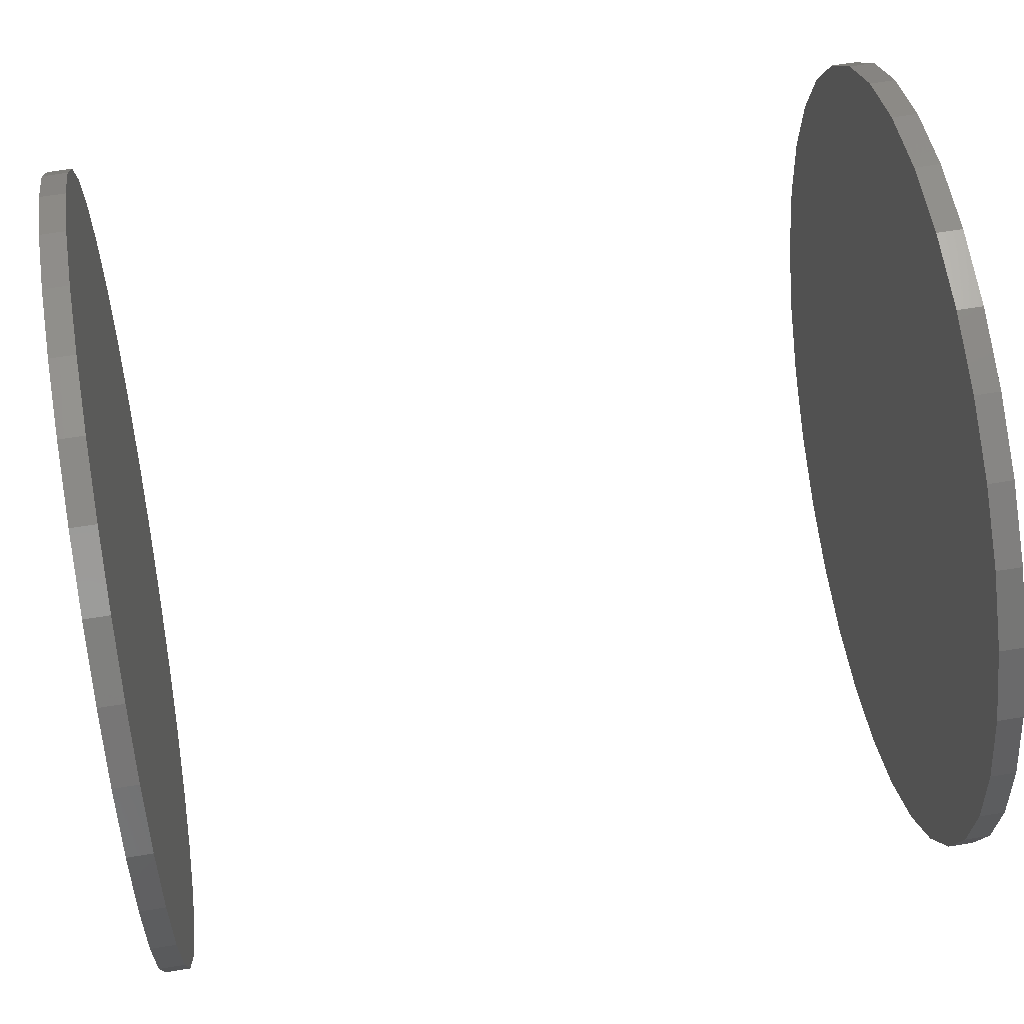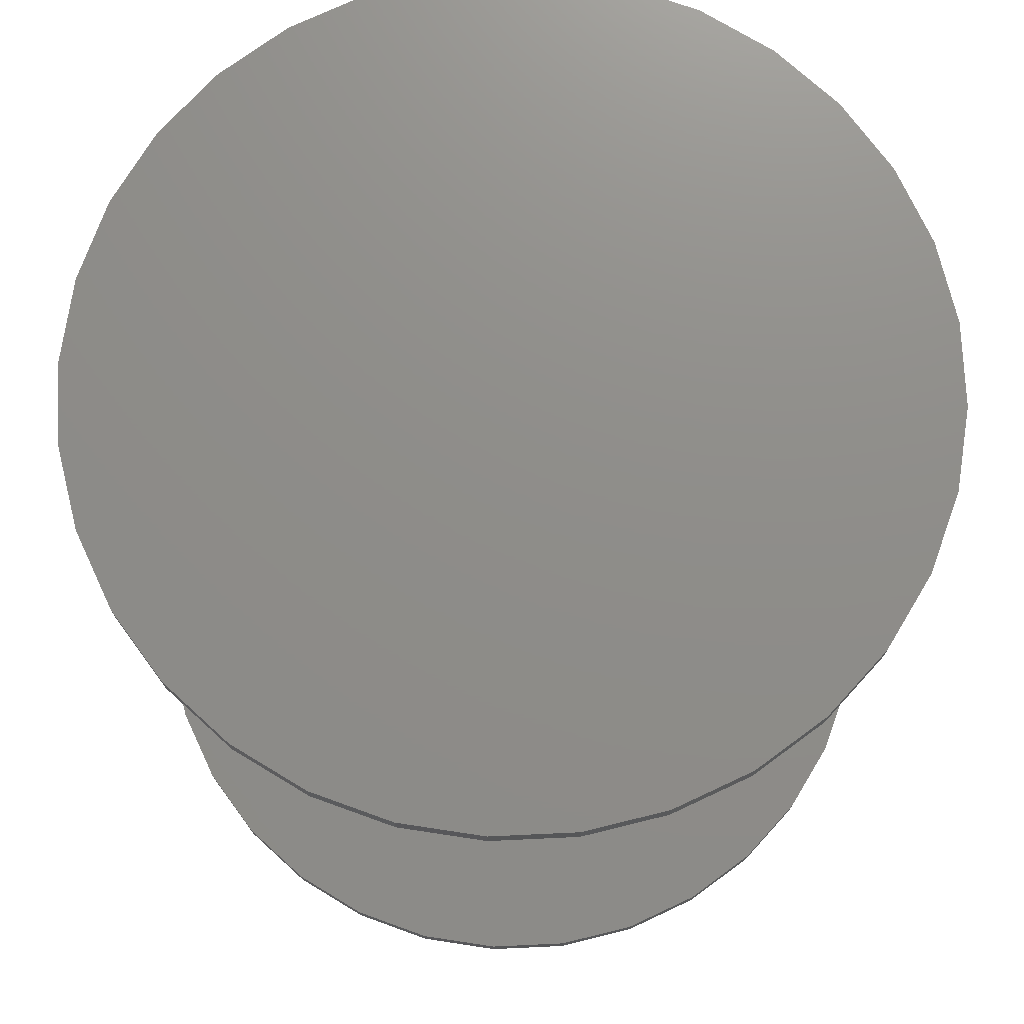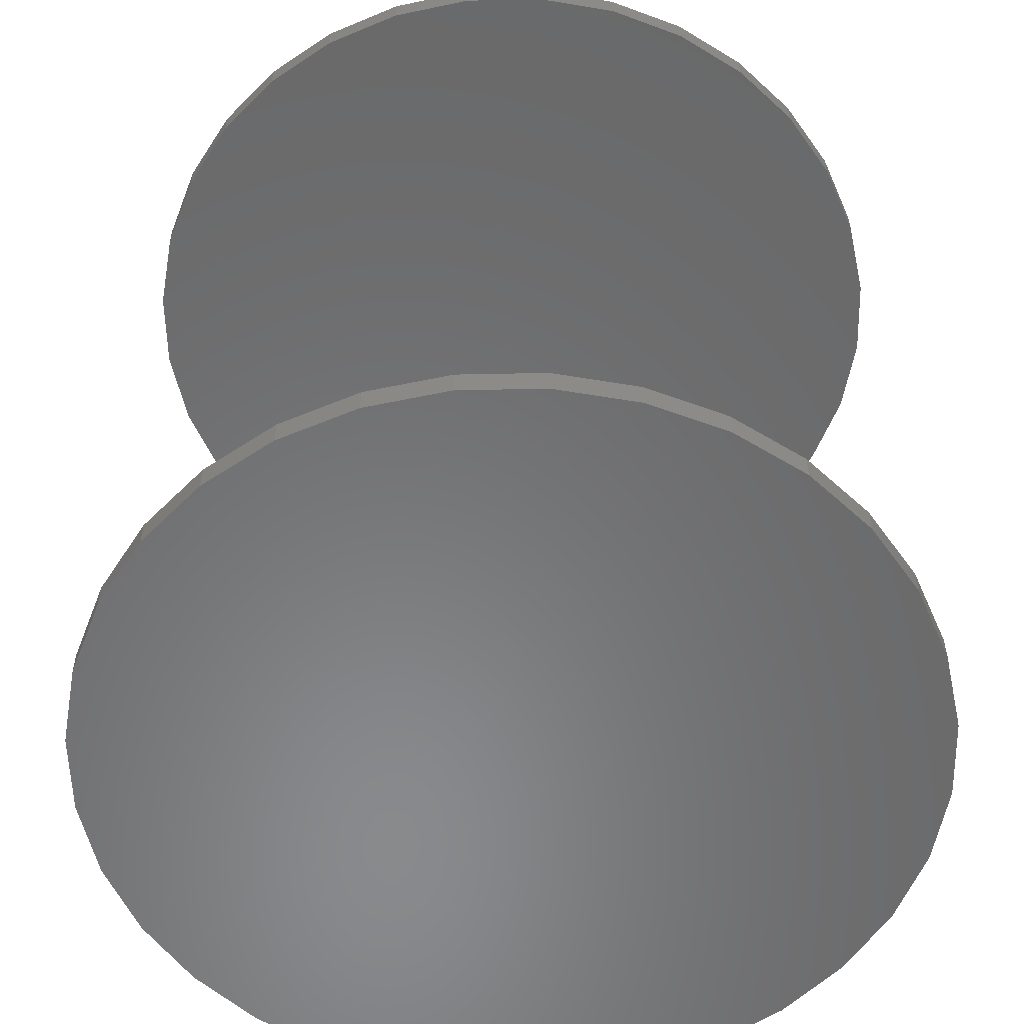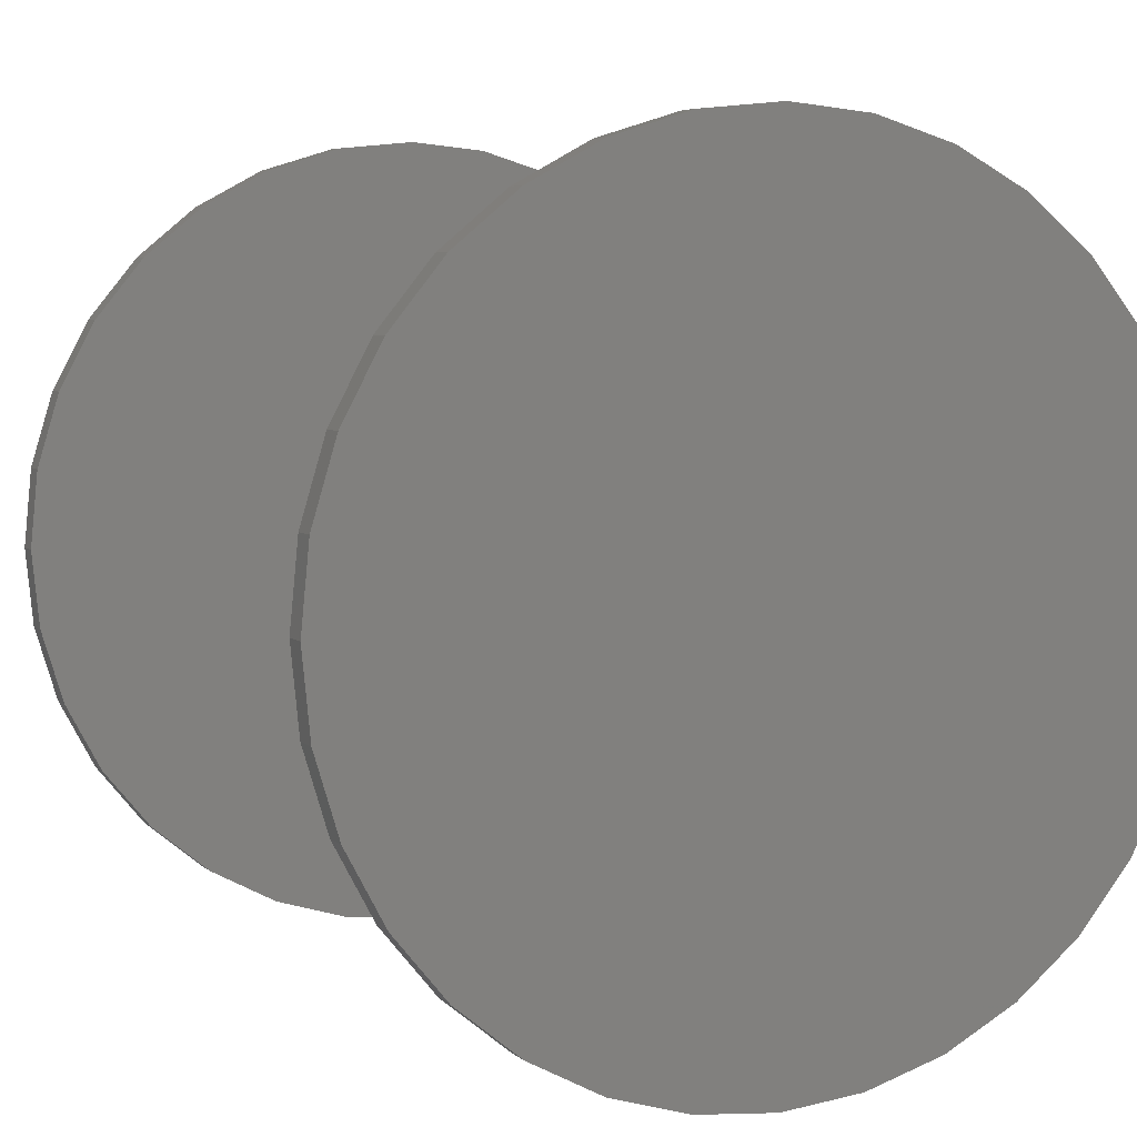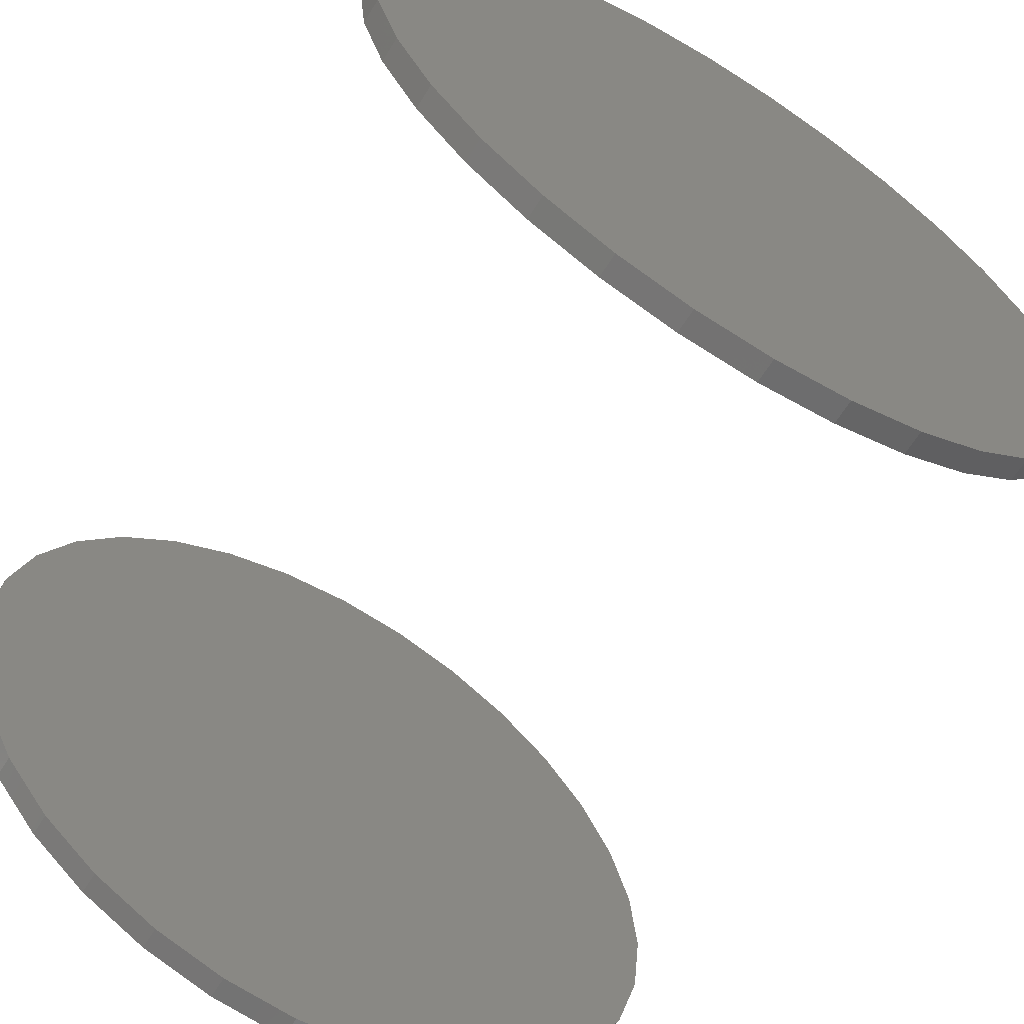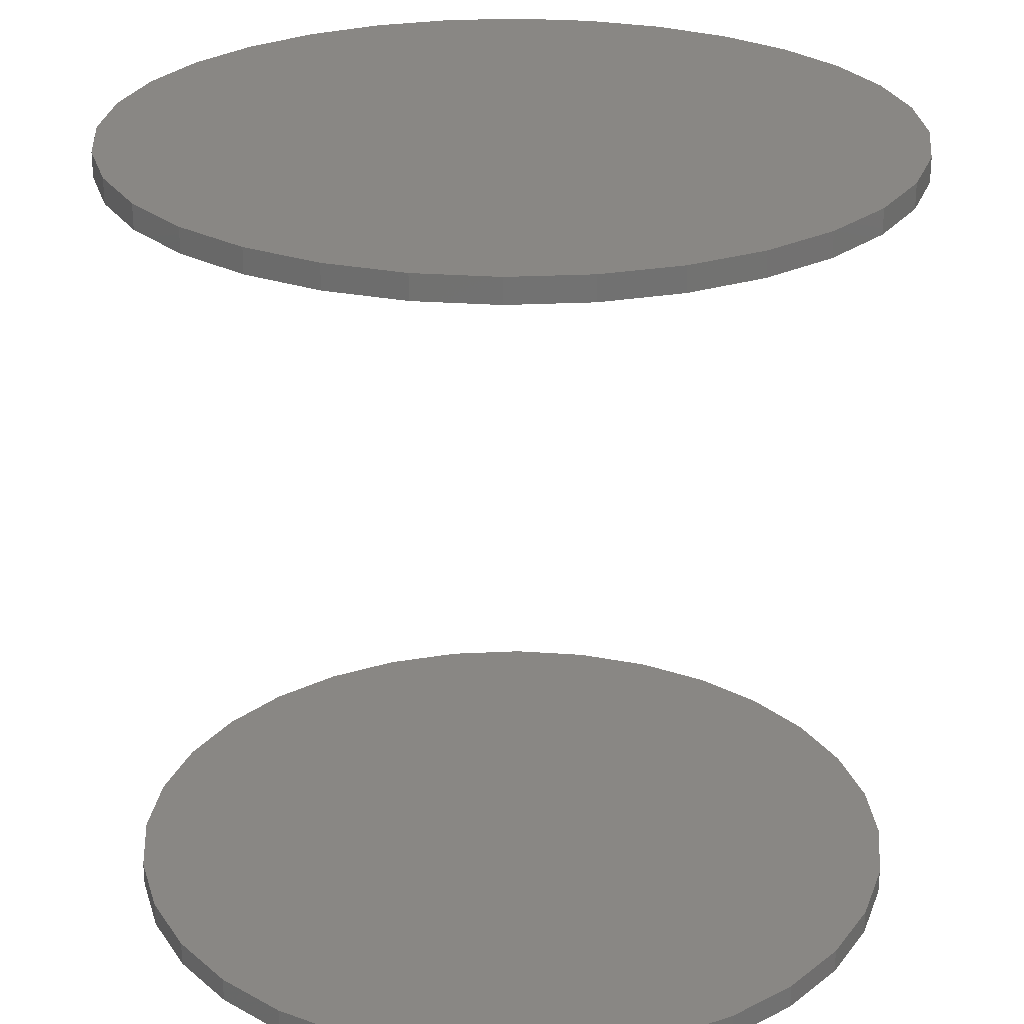
<metadata>
{"format":"stl","ext":"stl","renderer":"f3d","projection":"perspective","resolution":1024,"background":"white","views":[{"elev":61.2,"azim":-99.6,"up":"+Y"},{"elev":74.0,"azim":160.5,"up":"+Z"},{"elev":-55.8,"azim":18.1,"up":"+Z"},{"elev":5.7,"azim":-24.4,"up":"+Y"},{"elev":-62.7,"azim":148.3,"up":"+Y"},{"elev":25.8,"azim":-21.4,"up":"+Z"}]}
</metadata>
<code>
# stl→obj: 128 verts, 248 faces
v -0.2447 0.005428 0.5
v -0.2447 0.005428 0.5156
v -0.2399 0.05471 0.5
v -0.2399 0.05471 0.5156
v -0.2255 0.1021 0.5
v -0.2255 0.1021 0.5156
v -0.2022 0.1458 0.5
v -0.2022 0.1458 0.5156
v -0.1707 0.1841 0.5
v -0.1707 0.1841 0.5156
v -0.1325 0.2155 0.5
v -0.1325 0.2155 0.5156
v -0.08878 0.2388 0.5
v -0.08878 0.2388 0.5156
v -0.04139 0.2532 0.5
v -0.04139 0.2532 0.5156
v 0.007895 0.2581 0.5
v 0.007895 0.2581 0.5156
v 0.05718 0.2532 0.5
v 0.05718 0.2532 0.5156
v 0.1046 0.2388 0.5
v 0.1046 0.2388 0.5156
v 0.1482 0.2155 0.5
v 0.1482 0.2155 0.5156
v 0.1865 0.1841 0.5
v 0.1865 0.1841 0.5156
v 0.218 0.1458 0.5
v 0.218 0.1458 0.5156
v 0.2413 0.1021 0.5
v 0.2413 0.1021 0.5156
v 0.2557 0.05471 0.5
v 0.2557 0.05471 0.5156
v 0.2605 0.005428 0.5
v 0.2605 0.005428 0.5156
v -0.2447 0.005428 0
v -0.2447 0.005428 0.01562
v -0.2399 0.05471 0
v -0.2399 0.05471 0.01562
v -0.2255 0.1021 0
v -0.2255 0.1021 0.01562
v -0.2022 0.1458 0
v -0.2022 0.1458 0.01562
v -0.1707 0.1841 0
v -0.1707 0.1841 0.01562
v -0.1325 0.2155 0
v -0.1325 0.2155 0.01562
v -0.08878 0.2388 0
v -0.08878 0.2388 0.01562
v -0.04139 0.2532 0
v -0.04139 0.2532 0.01562
v 0.007895 0.2581 0
v 0.007895 0.2581 0.01562
v 0.05718 0.2532 0
v 0.05718 0.2532 0.01562
v 0.1046 0.2388 0
v 0.1046 0.2388 0.01562
v 0.1482 0.2155 0
v 0.1482 0.2155 0.01562
v 0.1865 0.1841 0
v 0.1865 0.1841 0.01562
v 0.218 0.1458 0
v 0.218 0.1458 0.01562
v 0.2413 0.1021 0
v 0.2413 0.1021 0.01562
v 0.2557 0.05471 0
v 0.2557 0.05471 0.01562
v 0.2605 0.005428 0
v 0.2605 0.005428 0.01562
v 0.2557 -0.04386 0.5
v 0.2557 -0.04386 0.5156
v 0.2413 -0.09125 0.5
v 0.2413 -0.09125 0.5156
v 0.218 -0.1349 0.5
v 0.218 -0.1349 0.5156
v 0.1865 -0.1732 0.5
v 0.1865 -0.1732 0.5156
v 0.1482 -0.2046 0.5
v 0.1482 -0.2046 0.5156
v 0.1046 -0.228 0.5
v 0.1046 -0.228 0.5156
v 0.05718 -0.2423 0.5
v 0.05718 -0.2423 0.5156
v 0.007895 -0.2472 0.5
v 0.007895 -0.2472 0.5156
v -0.04139 -0.2423 0.5
v -0.04139 -0.2423 0.5156
v -0.08878 -0.228 0.5
v -0.08878 -0.228 0.5156
v -0.1325 -0.2046 0.5
v -0.1325 -0.2046 0.5156
v -0.1707 -0.1732 0.5
v -0.1707 -0.1732 0.5156
v -0.2022 -0.1349 0.5
v -0.2022 -0.1349 0.5156
v -0.2255 -0.09125 0.5
v -0.2255 -0.09125 0.5156
v -0.2399 -0.04386 0.5
v -0.2399 -0.04386 0.5156
v 0.2557 -0.04386 0
v 0.2557 -0.04386 0.01562
v 0.2413 -0.09125 0
v 0.2413 -0.09125 0.01562
v 0.218 -0.1349 0
v 0.218 -0.1349 0.01562
v 0.1865 -0.1732 0
v 0.1865 -0.1732 0.01562
v 0.1482 -0.2046 0
v 0.1482 -0.2046 0.01562
v 0.1046 -0.228 0
v 0.1046 -0.228 0.01562
v 0.05718 -0.2423 0
v 0.05718 -0.2423 0.01562
v 0.007895 -0.2472 0
v 0.007895 -0.2472 0.01562
v -0.04139 -0.2423 0
v -0.04139 -0.2423 0.01562
v -0.08878 -0.228 0
v -0.08878 -0.228 0.01562
v -0.1325 -0.2046 0
v -0.1325 -0.2046 0.01562
v -0.1707 -0.1732 0
v -0.1707 -0.1732 0.01562
v -0.2022 -0.1349 0
v -0.2022 -0.1349 0.01562
v -0.2255 -0.09125 0
v -0.2255 -0.09125 0.01562
v -0.2399 -0.04386 0
v -0.2399 -0.04386 0.01562
f 1 2 3
f 3 2 4
f 3 4 5
f 5 4 6
f 5 6 7
f 7 6 8
f 7 8 9
f 9 8 10
f 9 10 11
f 11 10 12
f 11 12 13
f 13 12 14
f 13 14 15
f 15 14 16
f 15 16 17
f 17 16 18
f 17 18 19
f 19 18 20
f 19 20 21
f 21 20 22
f 21 22 23
f 23 22 24
f 23 24 25
f 25 24 26
f 25 26 27
f 27 26 28
f 27 28 29
f 29 28 30
f 29 30 31
f 31 30 32
f 31 32 33
f 33 32 34
f 35 36 37
f 37 36 38
f 37 38 39
f 39 38 40
f 39 40 41
f 41 40 42
f 41 42 43
f 43 42 44
f 43 44 45
f 45 44 46
f 45 46 47
f 47 46 48
f 47 48 49
f 49 48 50
f 49 50 51
f 51 50 52
f 51 52 53
f 53 52 54
f 53 54 55
f 55 54 56
f 55 56 57
f 57 56 58
f 57 58 59
f 59 58 60
f 59 60 61
f 61 60 62
f 61 62 63
f 63 62 64
f 63 64 65
f 65 64 66
f 65 66 67
f 67 66 68
f 33 34 69
f 69 34 70
f 69 70 71
f 71 70 72
f 71 72 73
f 73 72 74
f 73 74 75
f 75 74 76
f 75 76 77
f 77 76 78
f 77 78 79
f 79 78 80
f 79 80 81
f 81 80 82
f 81 82 83
f 83 82 84
f 83 84 85
f 85 84 86
f 85 86 87
f 87 86 88
f 87 88 89
f 89 88 90
f 89 90 91
f 91 90 92
f 91 92 93
f 93 92 94
f 93 94 95
f 95 94 96
f 95 96 97
f 97 96 98
f 97 98 1
f 1 98 2
f 67 68 99
f 99 68 100
f 99 100 101
f 101 100 102
f 101 102 103
f 103 102 104
f 103 104 105
f 105 104 106
f 105 106 107
f 107 106 108
f 107 108 109
f 109 108 110
f 109 110 111
f 111 110 112
f 111 112 113
f 113 112 114
f 113 114 115
f 115 114 116
f 115 116 117
f 117 116 118
f 117 118 119
f 119 118 120
f 119 120 121
f 121 120 122
f 121 122 123
f 123 122 124
f 123 124 125
f 125 124 126
f 125 126 127
f 127 126 128
f 127 128 35
f 35 128 36
f 50 54 52
f 54 50 48
f 54 48 56
f 110 116 112
f 112 116 114
f 56 48 58
f 58 48 46
f 58 46 60
f 60 46 44
f 60 44 62
f 62 44 42
f 62 42 64
f 64 42 40
f 64 40 66
f 66 40 38
f 66 38 68
f 68 38 36
f 68 36 100
f 100 36 128
f 100 128 102
f 102 128 126
f 102 126 104
f 104 126 124
f 104 124 106
f 106 124 122
f 106 122 108
f 108 122 120
f 108 120 110
f 110 120 118
f 110 118 116
f 17 19 15
f 13 15 19
f 21 13 19
f 81 85 79
f 83 85 81
f 85 87 79
f 79 87 89
f 79 89 77
f 77 89 91
f 77 91 75
f 75 91 93
f 75 93 73
f 73 93 95
f 73 95 71
f 71 95 97
f 71 97 69
f 69 97 1
f 69 1 33
f 33 1 3
f 33 3 31
f 31 3 5
f 31 5 29
f 29 5 7
f 29 7 27
f 27 7 9
f 27 9 25
f 25 9 11
f 25 11 23
f 23 11 13
f 23 13 21
f 16 20 18
f 20 16 14
f 20 14 22
f 80 86 82
f 82 86 84
f 22 14 24
f 24 14 12
f 24 12 26
f 26 12 10
f 26 10 28
f 28 10 8
f 28 8 30
f 30 8 6
f 30 6 32
f 32 6 4
f 32 4 34
f 34 4 2
f 34 2 70
f 70 2 98
f 70 98 72
f 72 98 96
f 72 96 74
f 74 96 94
f 74 94 76
f 76 94 92
f 76 92 78
f 78 92 90
f 78 90 80
f 80 90 88
f 80 88 86
f 51 53 49
f 47 49 53
f 55 47 53
f 111 115 109
f 113 115 111
f 115 117 109
f 109 117 119
f 109 119 107
f 107 119 121
f 107 121 105
f 105 121 123
f 105 123 103
f 103 123 125
f 103 125 101
f 101 125 127
f 101 127 99
f 99 127 35
f 99 35 67
f 67 35 37
f 67 37 65
f 65 37 39
f 65 39 63
f 63 39 41
f 63 41 61
f 61 41 43
f 61 43 59
f 59 43 45
f 59 45 57
f 57 45 47
f 57 47 55

</code>
